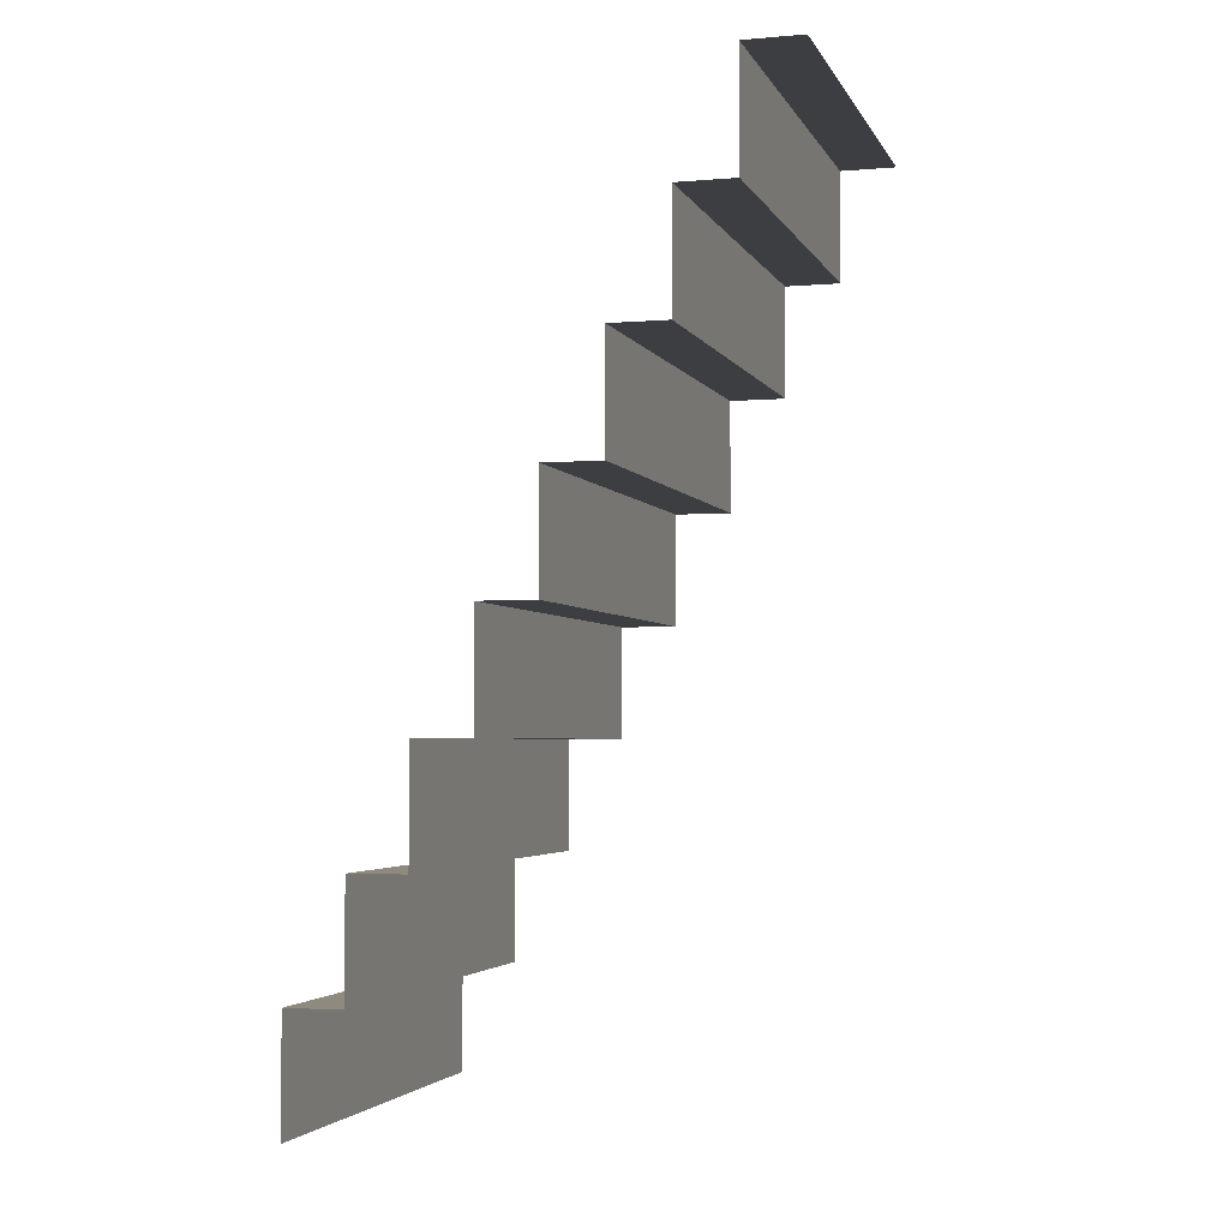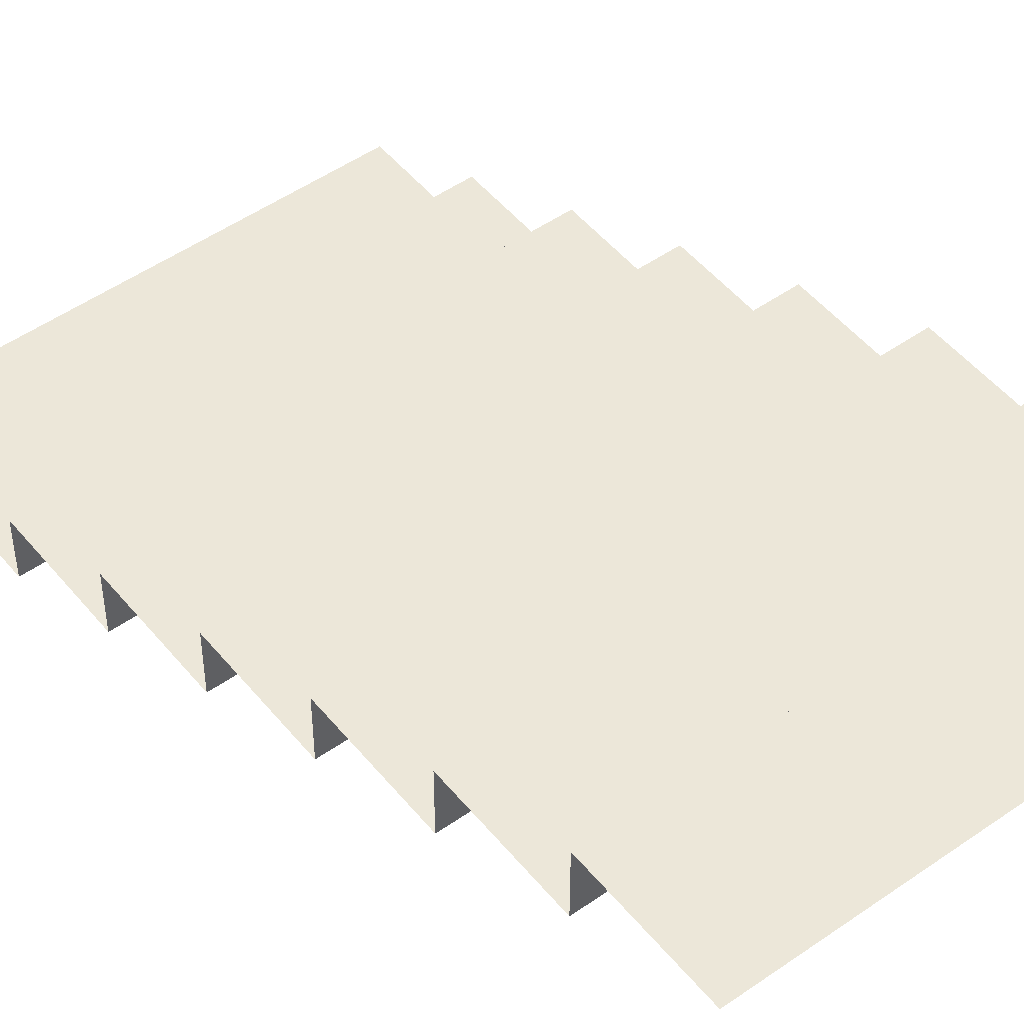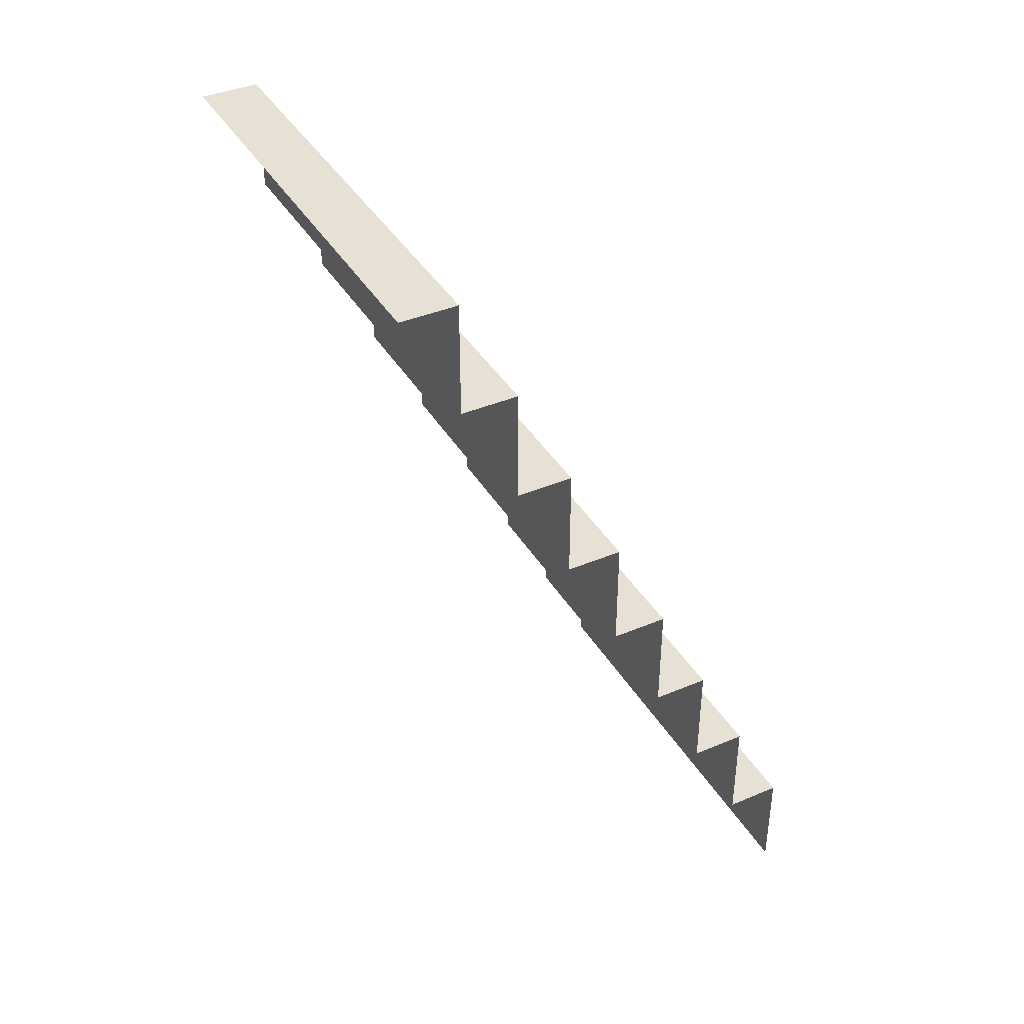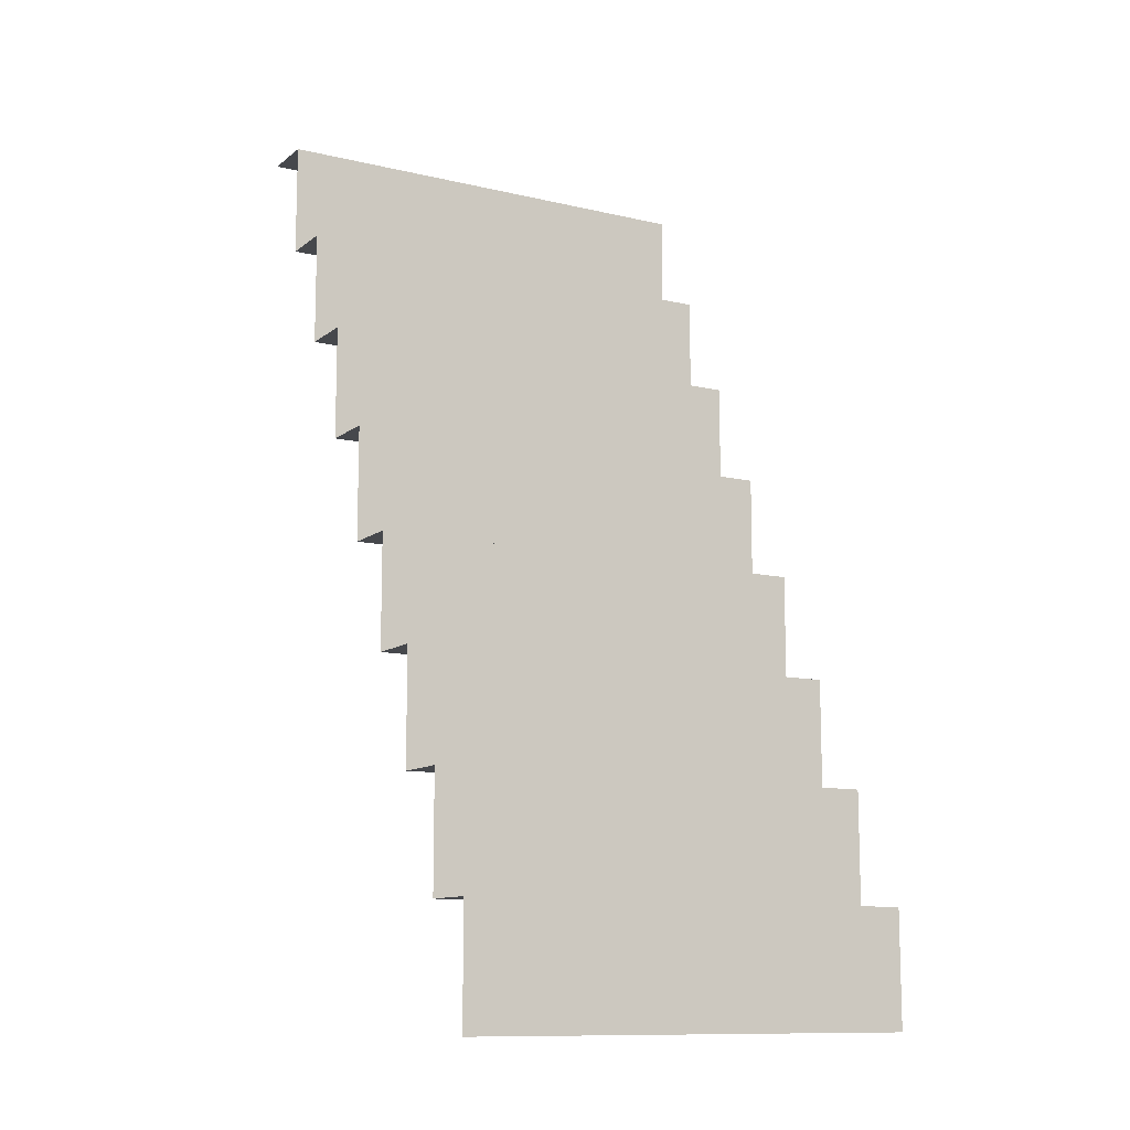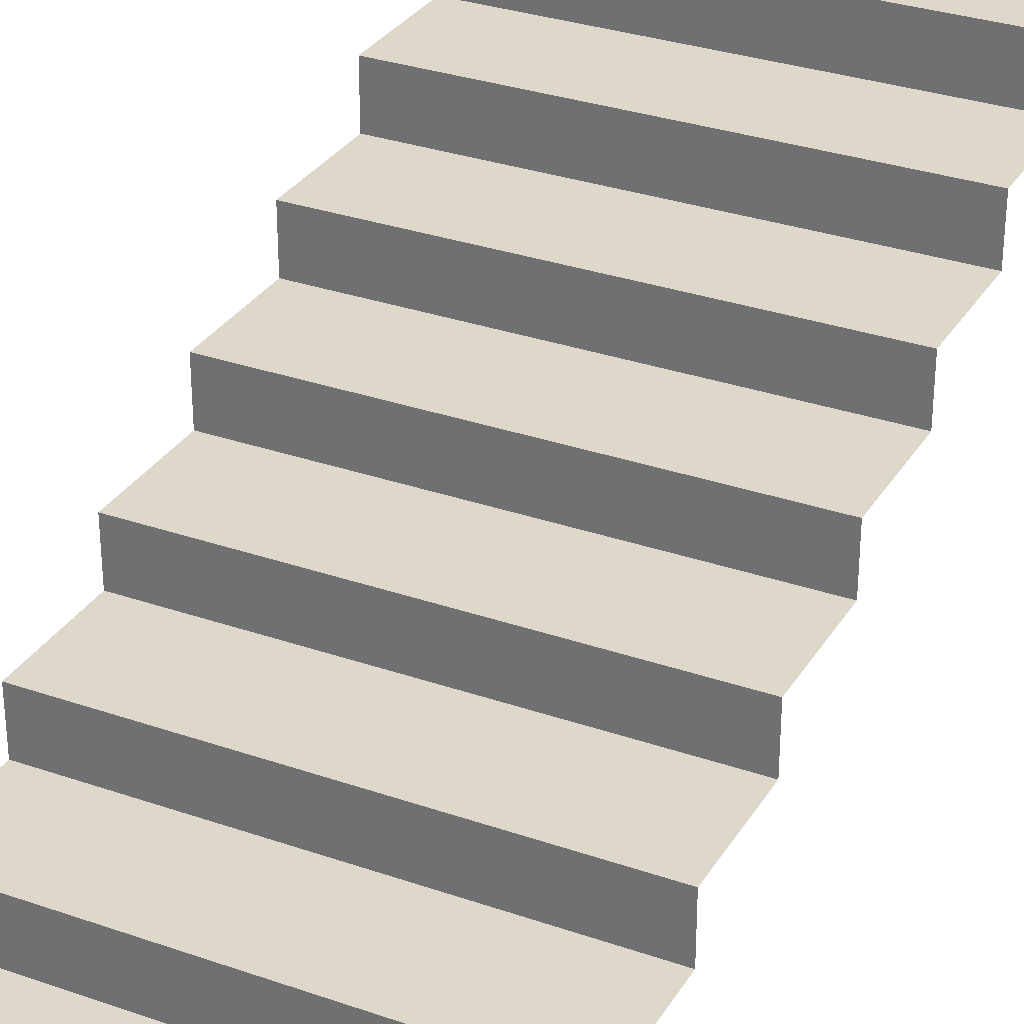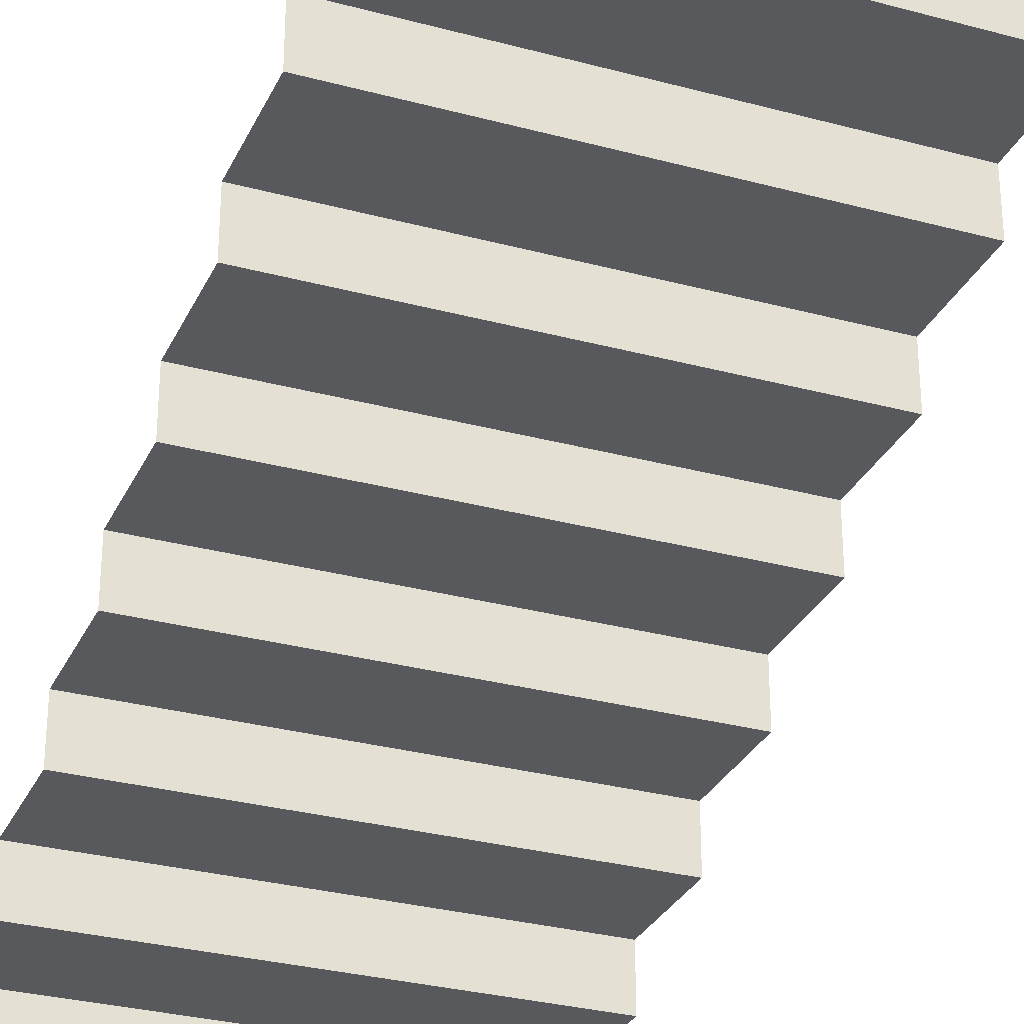
<metadata>
{"format":"obj","ext":"obj","renderer":"f3d","projection":"perspective","resolution":1024,"background":"white","views":[{"elev":-3.2,"azim":-74.1,"up":"+Z"},{"elev":49.9,"azim":142.3,"up":"+Y"},{"elev":39.3,"azim":62.2,"up":"+Z"},{"elev":-11.3,"azim":150.1,"up":"+Z"},{"elev":31.0,"azim":26.5,"up":"+Y"},{"elev":-29.9,"azim":158.4,"up":"+Y"}]}
</metadata>
<code>
o Stairs_Narrow_Half
v -0.75 0 -0.005716
v 0.75 0 -0.005716
v -0.75 0.1875 -0.005716
v 0.75 0.1875 -0.005716
v -0.75 0.1875 -0.381
v 0.75 0.1875 -0.381
v -0.75 0.375 -0.381
v 0.75 0.375 -0.381
v -0.75 0.375 -0.7563
v 0.75 0.375 -0.7563
v -0.75 0.5625 -0.7563
v 0.75 0.5625 -0.7563
v -0.75 0.5625 -1.132
v 0.75 0.5625 -1.132
v -0.75 0.75 -1.132
v 0.75 0.75 -1.132
v -0.75 0.75 -1.507
v 0.75 0.75 -1.507
v -0.75 0.9375 -1.507
v 0.75 0.9375 -1.507
v -0.75 0.9375 -1.882
v 0.75 0.9375 -1.882
v -0.75 1.125 -1.882
v 0.75 1.125 -1.882
v -0.75 1.125 -2.257
v 0.75 1.125 -2.257
v -0.75 1.312 -2.257
v 0.75 1.312 -2.257
v -0.75 1.312 -2.633
v 0.75 1.312 -2.633
v -0.75 1.5 -2.633
v 0.75 1.5 -2.633
v -0.75 1.5 -3.008
v 0.75 1.5 -3.008
f 1 2 4 3
f 3 4 6 5
f 5 6 8 7
f 7 8 10 9
f 9 10 12 11
f 11 12 14 13
f 13 14 16 15
f 15 16 18 17
f 17 18 20 19
f 19 20 22 21
f 21 22 24 23
f 23 24 26 25
f 25 26 28 27
f 27 28 30 29
f 29 30 32 31
f 31 32 34 33

</code>
